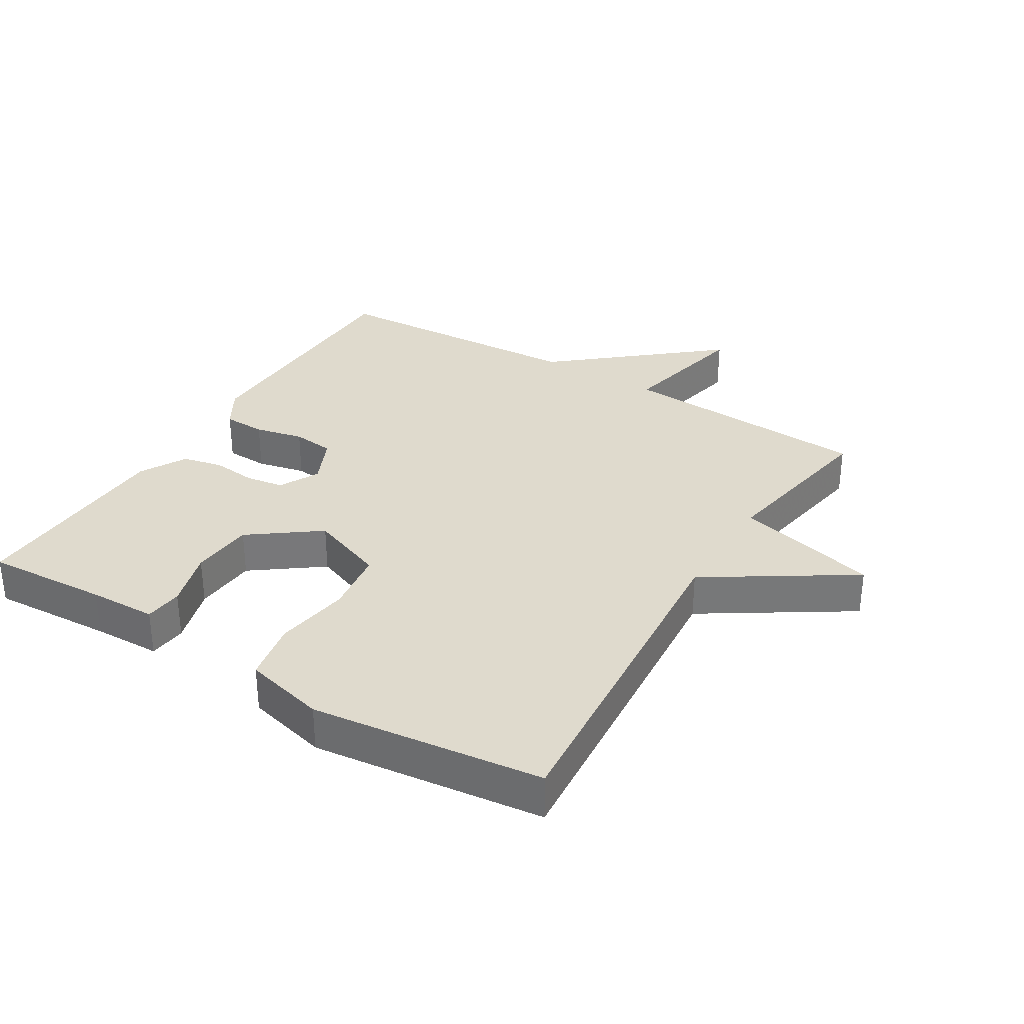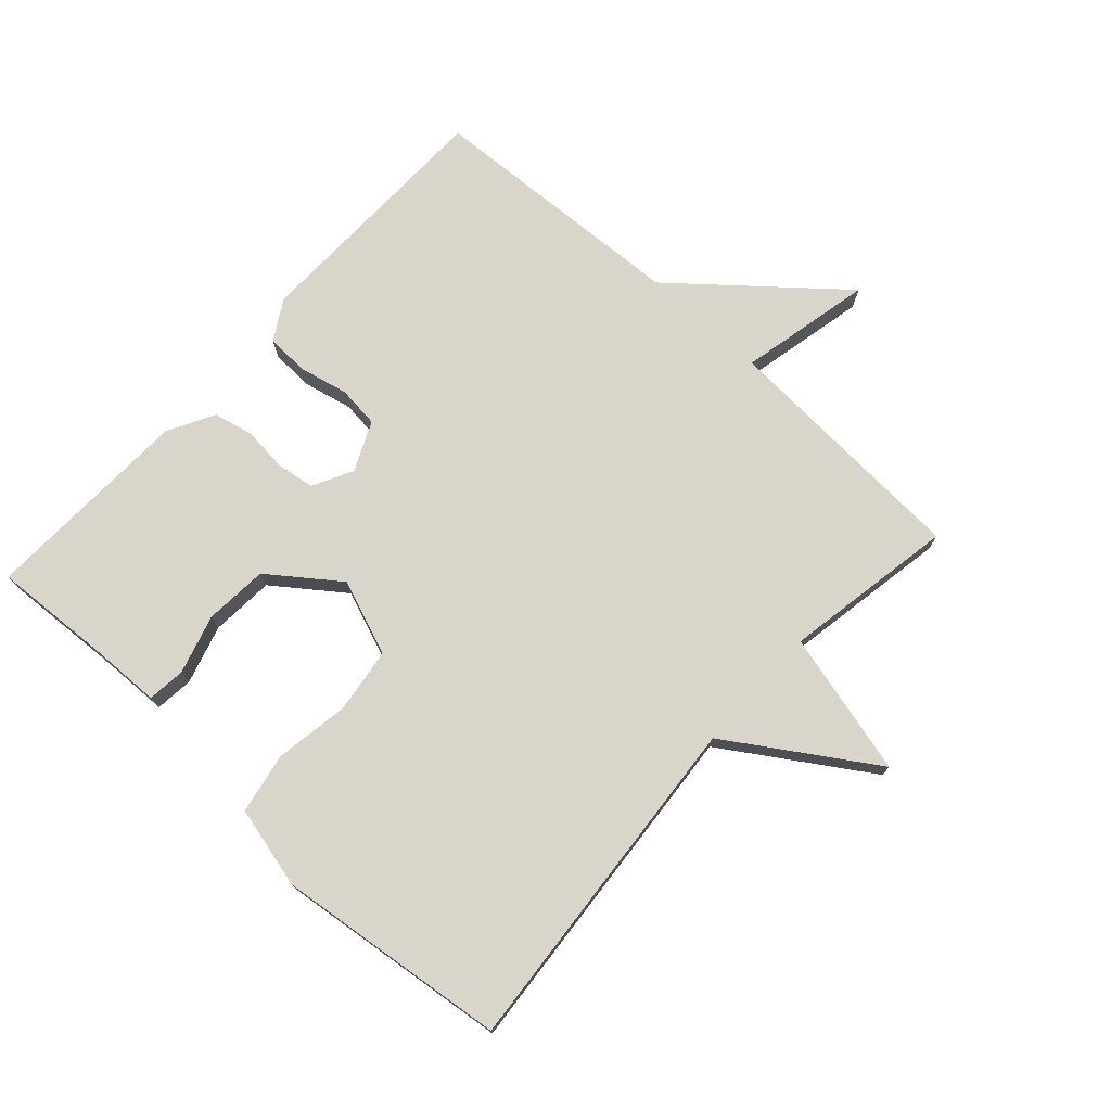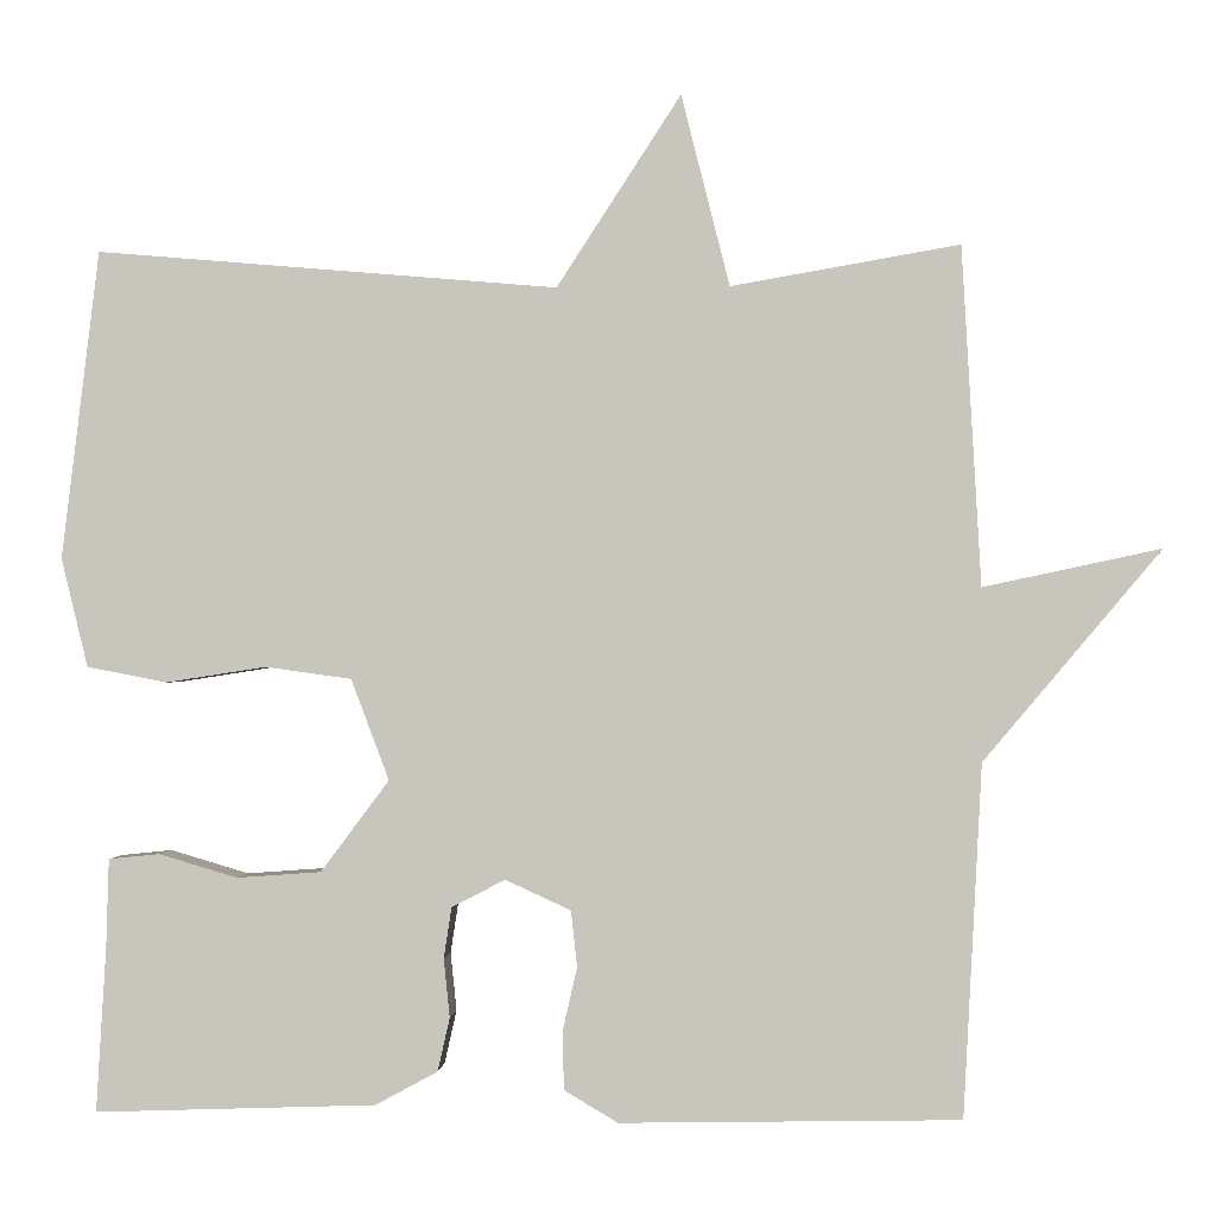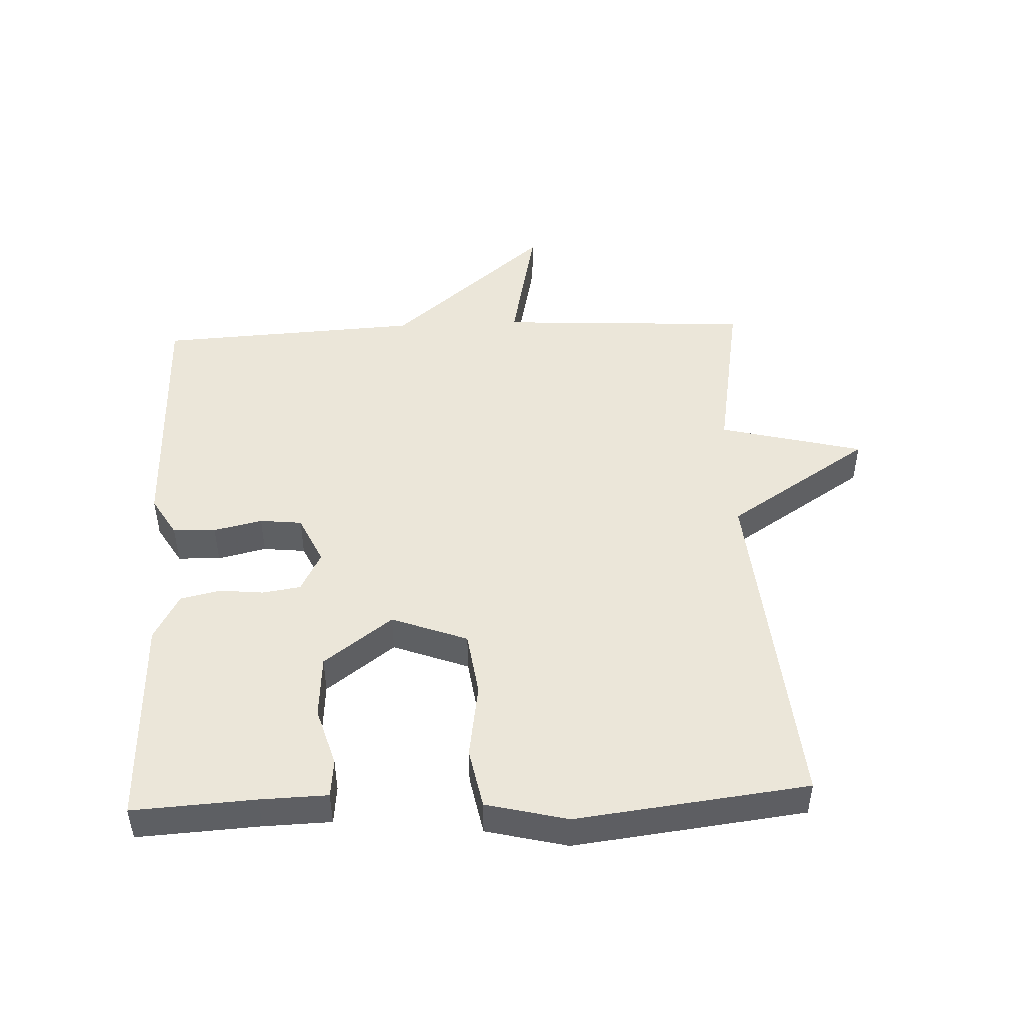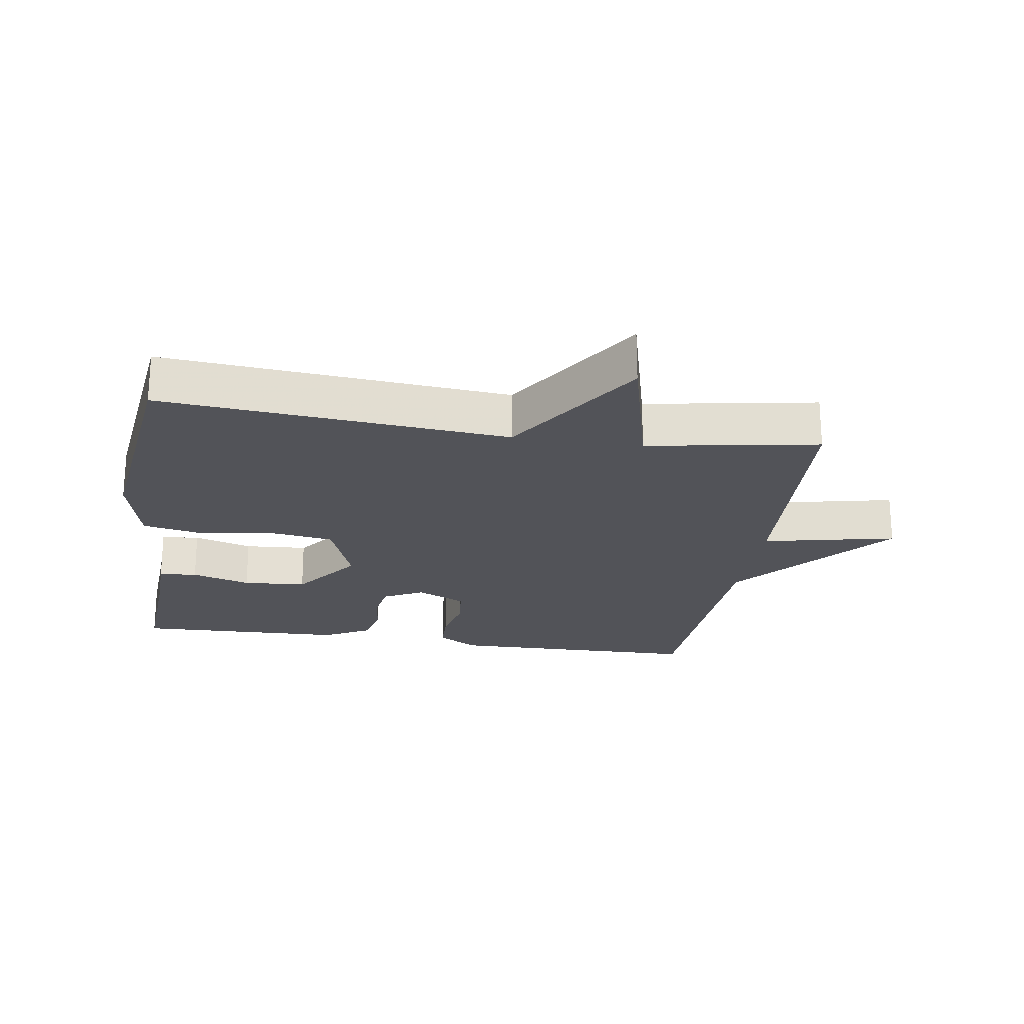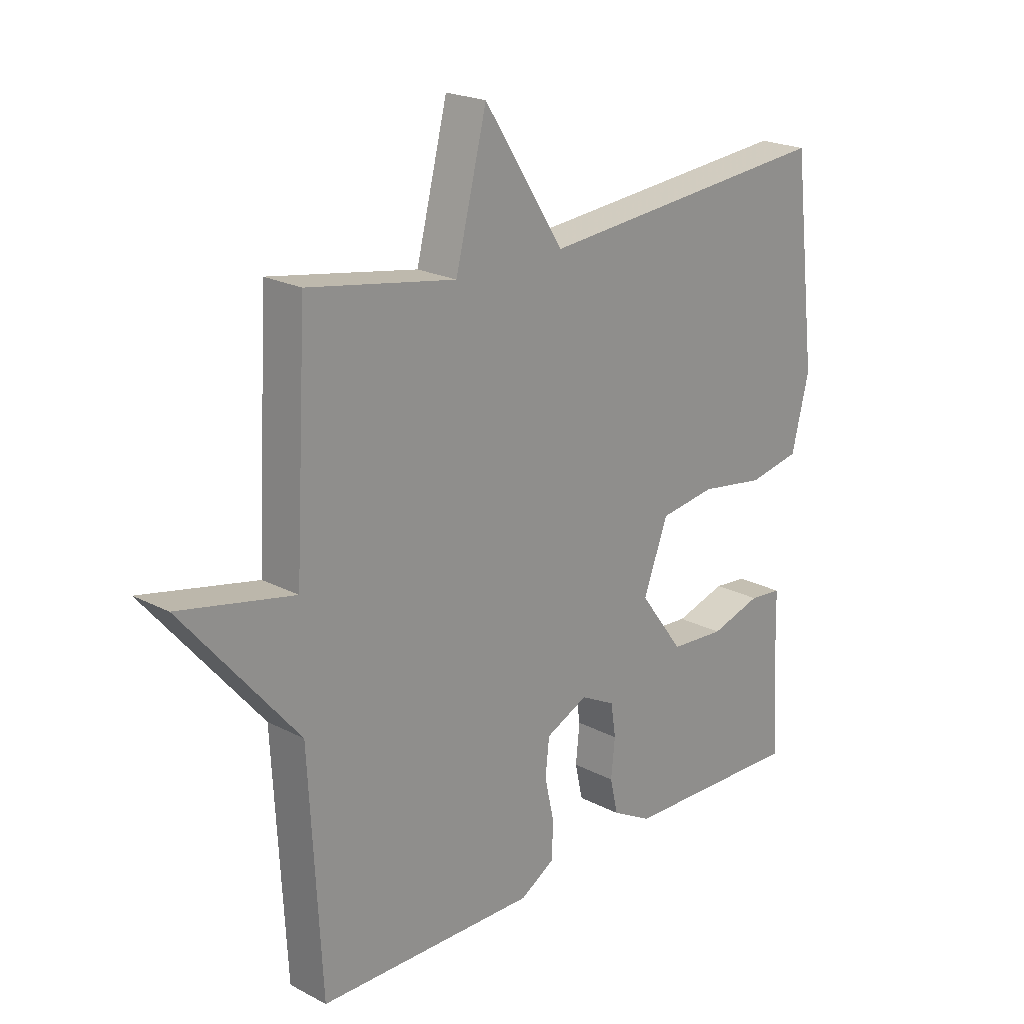
<metadata>
{"format":"obj","ext":"obj","renderer":"f3d","projection":"perspective","resolution":1024,"background":"white","views":[{"elev":32.8,"azim":-58.5,"up":"+Y"},{"elev":74.6,"azim":-47.6,"up":"+Y"},{"elev":-1.1,"azim":3.4,"up":"+Z"},{"elev":47.7,"azim":-92.5,"up":"+Y"},{"elev":-22.6,"azim":-8.8,"up":"+Y"},{"elev":21.5,"azim":132.7,"up":"+Z"}]}
</metadata>
<code>
v 0.5 0.07 -0.5
v 0.106 0.07 -0.507
v 0.044 0.07 -0.47
v 0.042 0.07 -0.404
v 0.059 0.07 -0.329
v 0.052 0.07 -0.264
v -0.024 0.07 -0.229
v -0.086 0.07 -0.261
v -0.095 0.07 -0.32
v -0.088 0.07 -0.388
v -0.102 0.07 -0.45
v -0.174 0.07 -0.489
v -0.5 0.07 -0.5
v -0.489 0.07 -0.311
v -0.486 0.07 -0.207
v -0.427 0.07 -0.201
v -0.336 0.07 -0.228
v -0.238 0.07 -0.221
v -0.159 0.07 -0.115
v -0.203 0.07 0.002
v -0.303 0.07 0.016
v -0.419 0.07 -0.002
v -0.512 0.07 0.016
v -0.543 0.07 0.142
v -0.5 0.07 0.5
v 0.035 0.07 0.454
v 0.179 0.07 0.676
v 0.235 0.07 0.454
v 0.5 0.07 0.5
v 0.522 0.07 0.107
v 0.728 0.07 0.151
v 0.522 0.07 -0.093
v 0.5 0 -0.5
v 0.106 0 -0.507
v 0.044 0 -0.47
v 0.042 0 -0.404
v 0.059 0 -0.329
v 0.052 0 -0.264
v -0.024 0 -0.229
v -0.086 0 -0.261
v -0.095 0 -0.32
v -0.088 0 -0.388
v -0.102 0 -0.45
v -0.174 0 -0.489
v -0.5 0 -0.5
v -0.489 0 -0.311
v -0.486 0 -0.207
v -0.427 0 -0.201
v -0.336 0 -0.228
v -0.238 0 -0.221
v -0.159 0 -0.115
v -0.203 0 0.002
v -0.303 0 0.016
v -0.419 0 -0.002
v -0.512 0 0.016
v -0.543 0 0.142
v -0.5 0 0.5
v 0.035 0 0.454
v 0.179 0 0.676
v 0.235 0 0.454
v 0.5 0 0.5
v 0.522 0 0.107
v 0.728 0 0.151
v 0.522 0 -0.093
f 30 31 32
f 1 2 3
f 32 1 3
f 30 32 3
f 29 30 3
f 28 29 3
f 26 27 28
f 24 25 26
f 23 24 26
f 22 23 26
f 21 22 26
f 20 21 26 28
f 19 20 28
f 14 15 16 17
f 14 17 18
f 13 14 18
f 12 13 18
f 11 12 18
f 10 11 18
f 9 10 18
f 8 9 18 19
f 3 4 5
f 28 3 5
f 28 5 6
f 7 8 19 28
f 6 7 28
f 64 63 62
f 35 34 33
f 35 33 64
f 35 64 62
f 35 62 61
f 35 61 60
f 60 59 58
f 58 57 56
f 58 56 55
f 58 55 54
f 58 54 53
f 60 58 53 52
f 60 52 51
f 49 48 47 46
f 50 49 46
f 50 46 45
f 50 45 44
f 50 44 43
f 50 43 42
f 50 42 41
f 51 50 41 40
f 37 36 35
f 37 35 60
f 38 37 60
f 60 51 40 39
f 60 39 38
f 1 33 34 2
f 2 34 35 3
f 3 35 36 4
f 4 36 37 5
f 5 37 38 6
f 6 38 39 7
f 7 39 40 8
f 8 40 41 9
f 9 41 42 10
f 10 42 43 11
f 11 43 44 12
f 12 44 45 13
f 13 45 46 14
f 14 46 47 15
f 15 47 48 16
f 16 48 49 17
f 17 49 50 18
f 18 50 51 19
f 19 51 52 20
f 20 52 53 21
f 21 53 54 22
f 22 54 55 23
f 23 55 56 24
f 24 56 57 25
f 25 57 58 26
f 26 58 59 27
f 27 59 60 28
f 28 60 61 29
f 29 61 62 30
f 30 62 63 31
f 31 63 64 32
f 32 64 33 1

</code>
